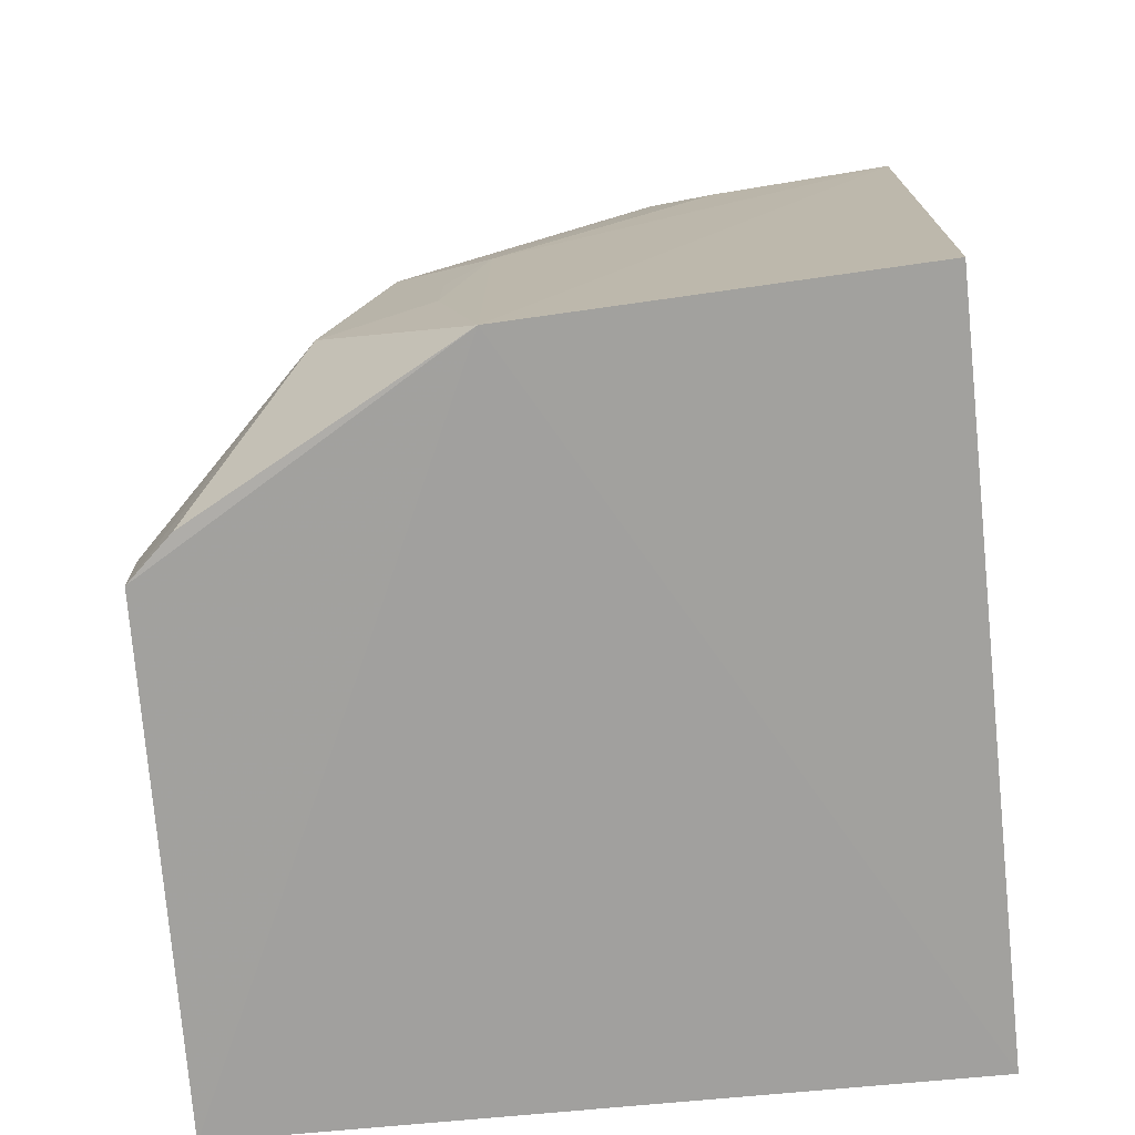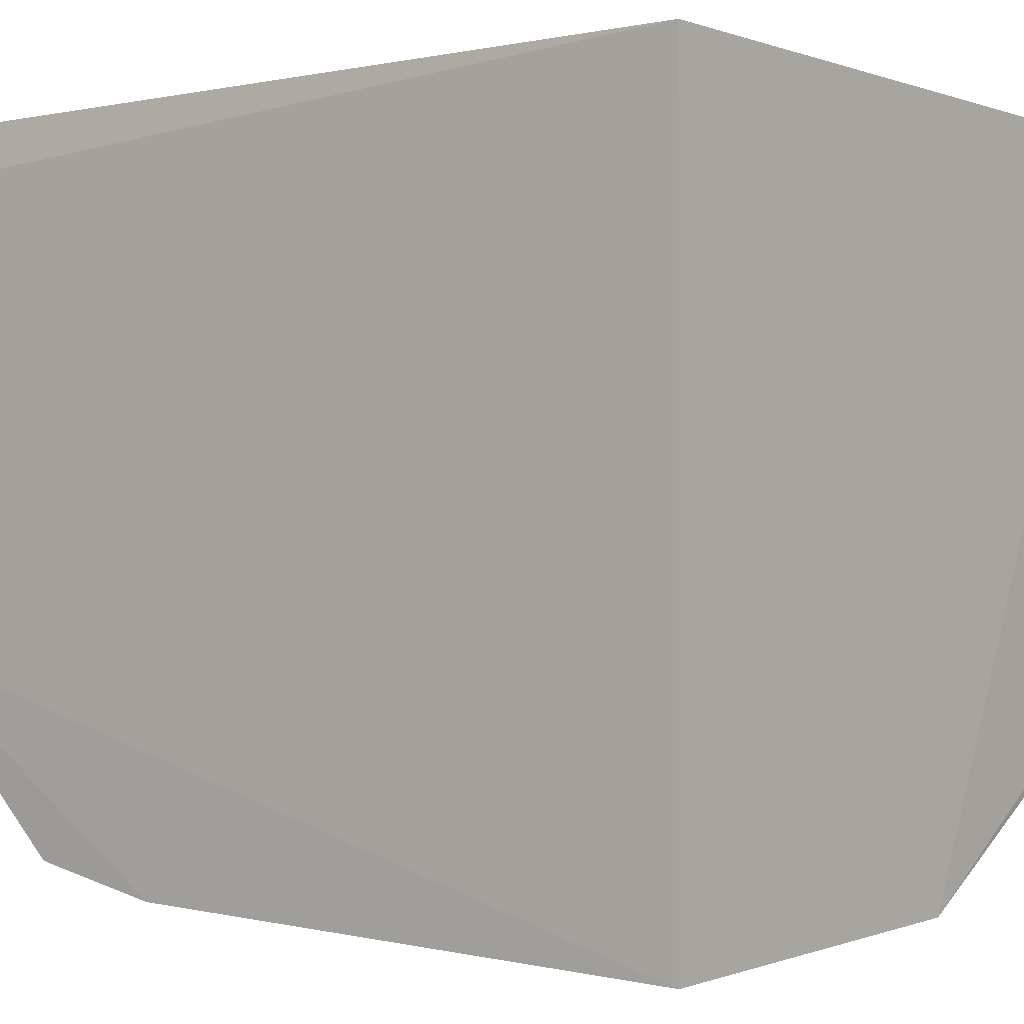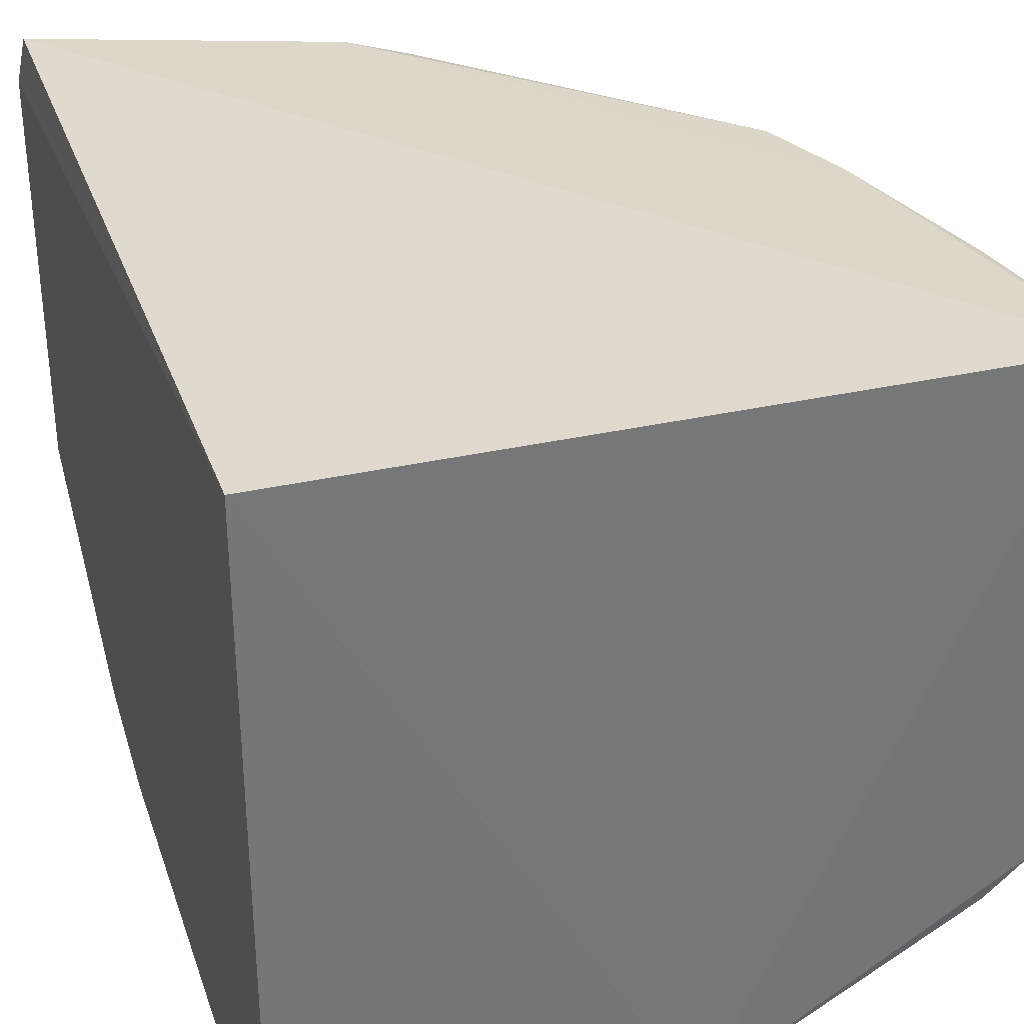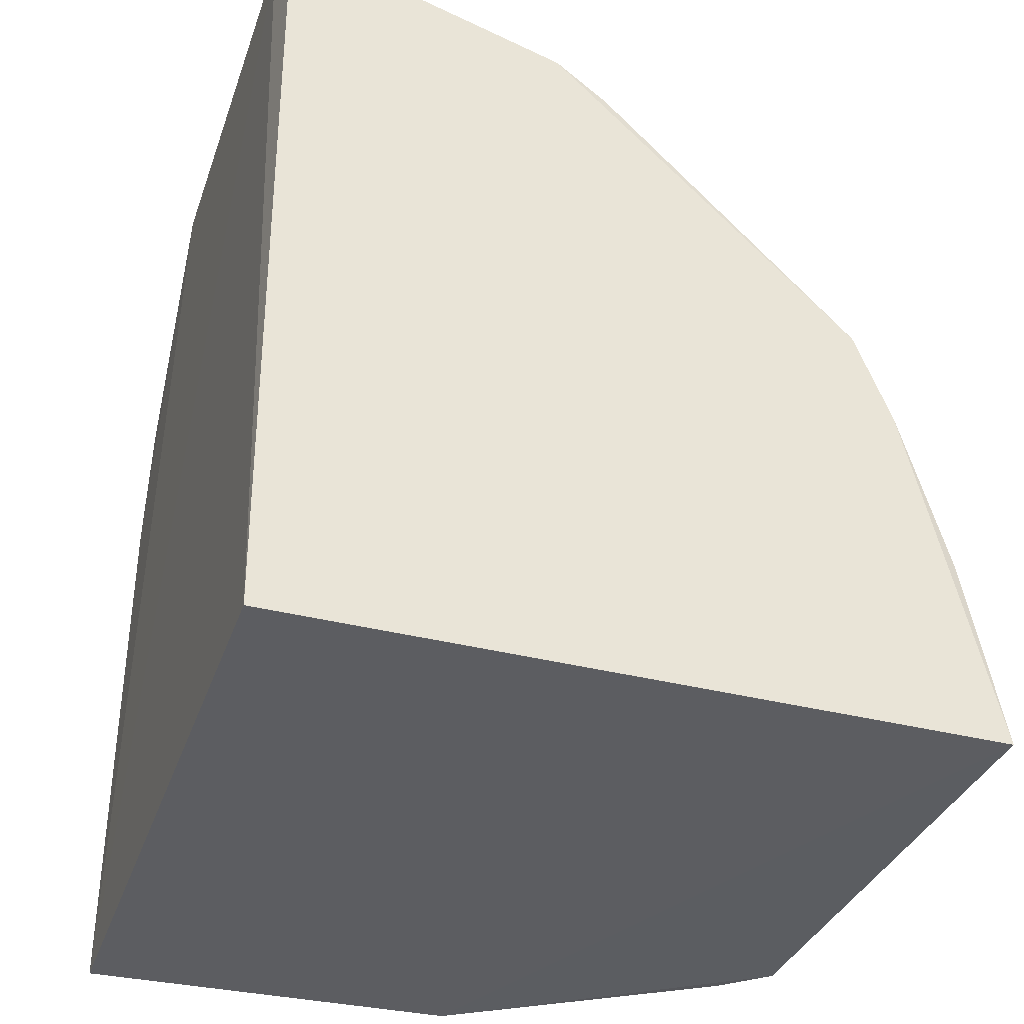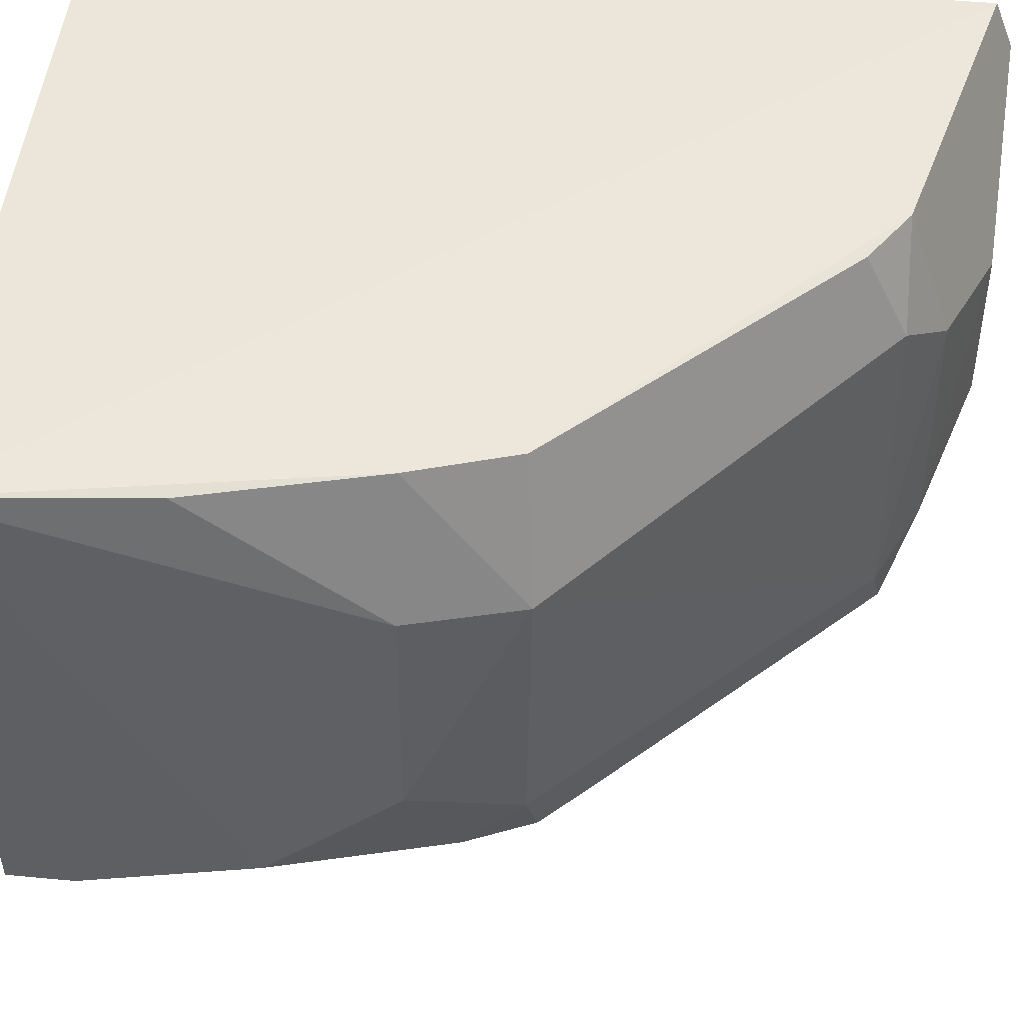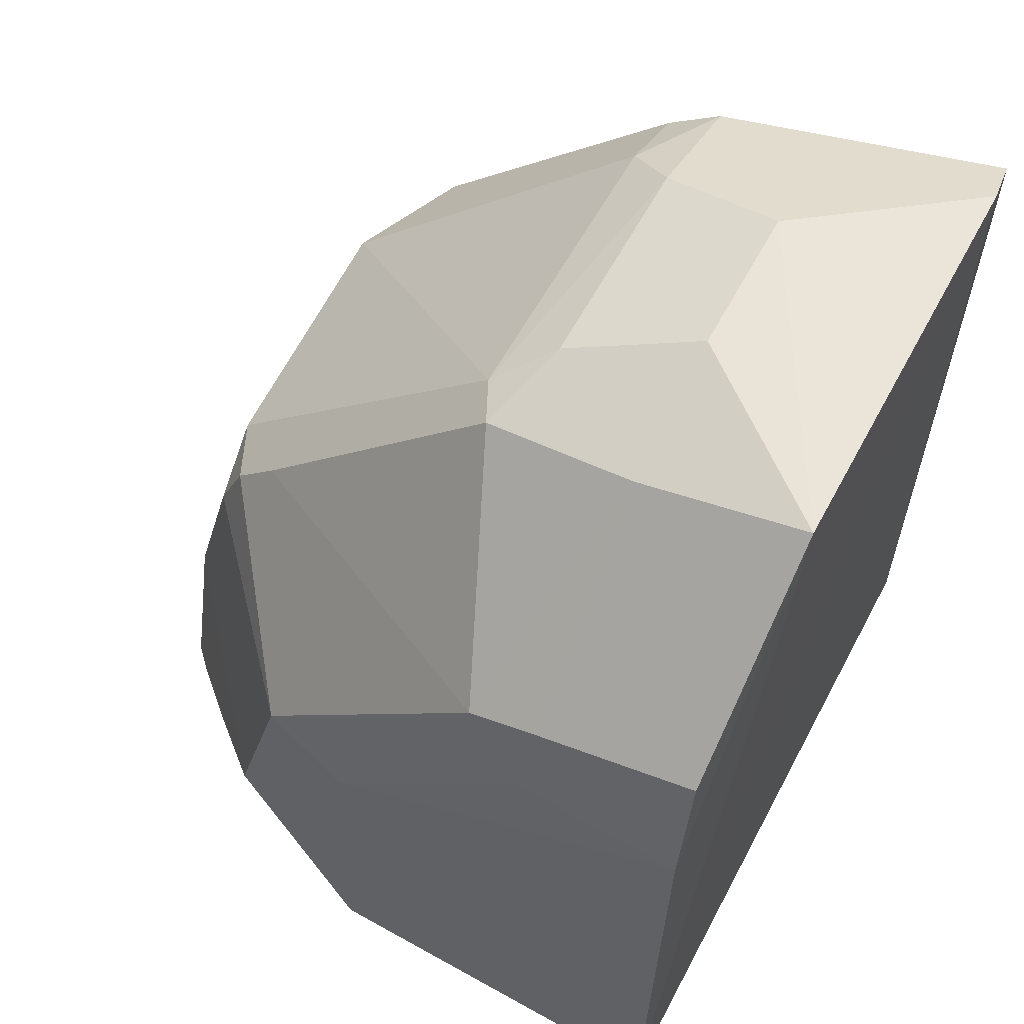
<metadata>
{"format":"obj","ext":"obj","renderer":"f3d","projection":"perspective","resolution":1024,"background":"white","views":[{"elev":-72.1,"azim":-173.7,"up":"+Y"},{"elev":-0.7,"azim":-51.6,"up":"+Z"},{"elev":33.4,"azim":-17.6,"up":"+Z"},{"elev":-37.0,"azim":-18.2,"up":"+Y"},{"elev":46.5,"azim":95.9,"up":"+Z"},{"elev":59.5,"azim":-152.1,"up":"+Y"}]}
</metadata>
<code>
v 0.2569 -0.01319 0.0007353
v 0.2506 -0.01148 -0.1773
v 0.2361 0.1533 -0.04826
v 0.003399 0.2872 -0.01693
v 0.007576 -0.01539 0.003531
v 0.08857 0.202 -0.2303
v 0.1277 0.2411 -0.004013
v 0.246 0.1158 -0.128
v 0.1416 -0.01476 -0.2422
v 0.007576 -0.01539 -0.2465
v 0.2186 0.1502 -0.004013
v 0.005653 0.2805 0.001088
v 0.1199 0.2588 -0.1591
v 0.2489 0.07116 -0.1643
v 0.2462 0.1159 -0.04839
v 0.006909 0.2245 -0.2303
v 0.006799 0.1787 -0.2395
v 0.1087 0.2541 -0.002715
v 0.1272 0.2558 -0.03454
v 0.2329 0.1515 -0.1424
v 0.2506 0.01102 -0.1773
v 0.2468 0.05545 -0.002719
v 0.0641 0.2724 -0.1643
v 0.1415 0.1033 -0.237
v 0.06724 0.1781 -0.2364
v 0.00377 0.2886 -0.1643
v 0.2307 0.1158 -0.003031
v 0.1279 0.2564 -0.1425
v 0.06353 0.2854 -0.05904
v 0.2226 0.1542 -0.1643
v 0.1935 0.04224 -0.2303
v 0.06346 0.2094 -0.2303
v 0.1088 0.2696 -0.04808
v 0.06351 0.2854 -0.1133
v 0.2075 0.1694 -0.1643
v 0.2327 0.1315 -0.1643
v 0.2347 -0.01129 -0.1916
v 0.1558 0.04434 -0.2377
v 0.1735 0.1167 -0.2303
v 0.1088 0.2695 -0.1283
v 0.1555 0.07456 -0.2362
f 9 2 1
f 9 1 5
f 10 5 4
f 10 9 5
f 11 3 7
f 12 5 1
f 12 4 5
f 14 8 1
f 15 8 3
f 15 1 8
f 17 9 10
f 18 11 7
f 18 4 12
f 19 7 3
f 19 18 7
f 20 3 8
f 21 14 1
f 21 1 2
f 22 1 15
f 22 15 3
f 23 13 6
f 24 9 17
f 25 24 17
f 25 6 24
f 26 17 10
f 26 10 4
f 26 16 17
f 27 11 18
f 27 1 22
f 27 22 3
f 27 3 11
f 27 18 12
f 27 12 1
f 28 19 3
f 28 3 20
f 29 4 18
f 29 26 4
f 30 28 20
f 30 13 28
f 31 21 2
f 31 14 21
f 32 23 6
f 32 26 23
f 32 16 26
f 32 6 25
f 32 25 17
f 32 17 16
f 33 29 18
f 33 18 19
f 33 19 28
f 34 26 29
f 34 13 23
f 34 23 26
f 35 30 6
f 35 6 13
f 35 13 30
f 36 30 20
f 36 20 8
f 36 8 14
f 37 31 2
f 37 2 9
f 37 9 31
f 38 31 9
f 38 9 24
f 39 24 6
f 39 6 30
f 39 30 36
f 39 36 14
f 39 14 31
f 39 31 38
f 40 33 28
f 40 28 13
f 40 13 34
f 40 34 29
f 40 29 33
f 41 39 38
f 41 38 24
f 41 24 39

</code>
